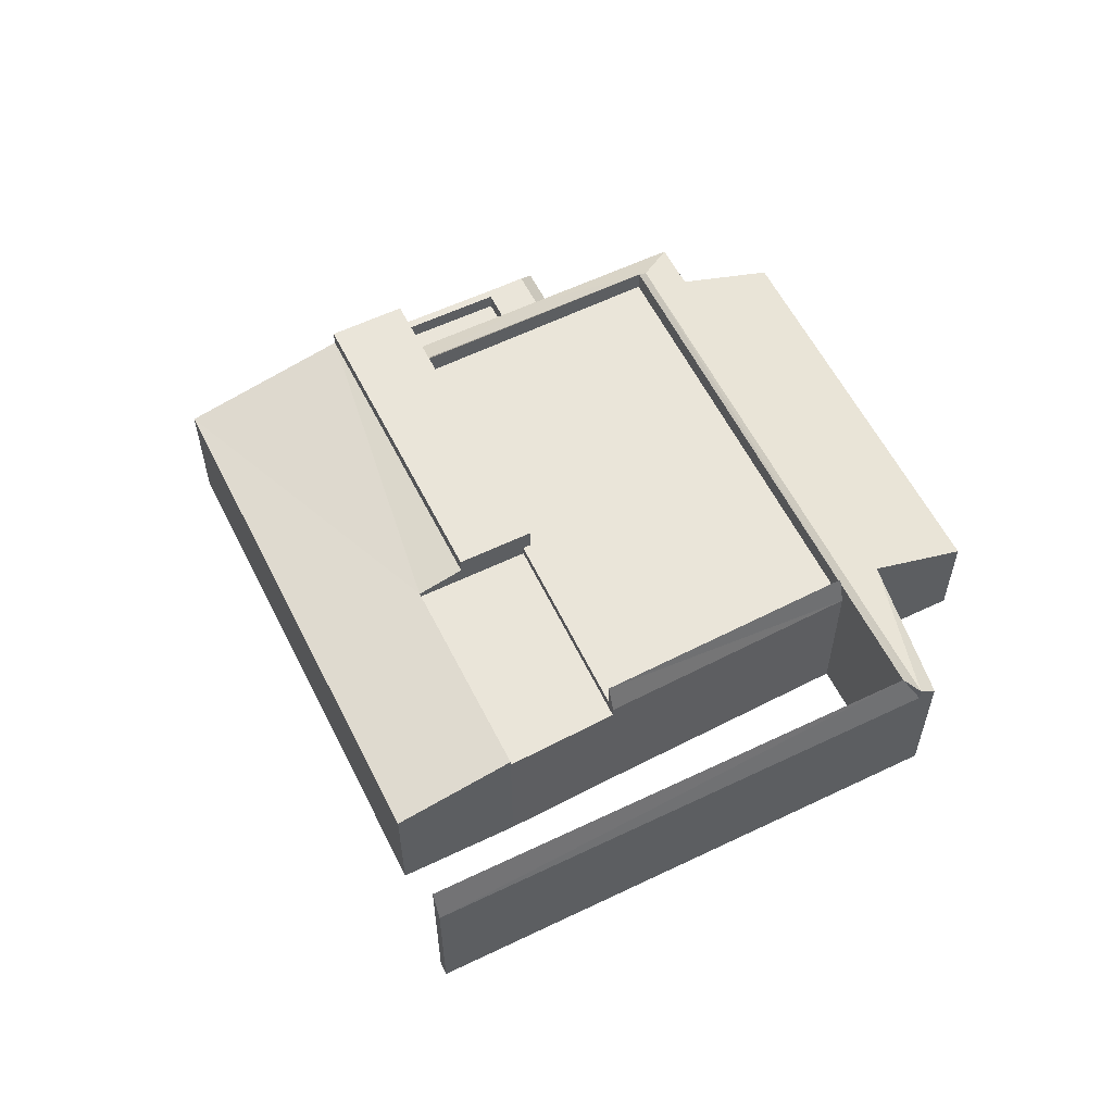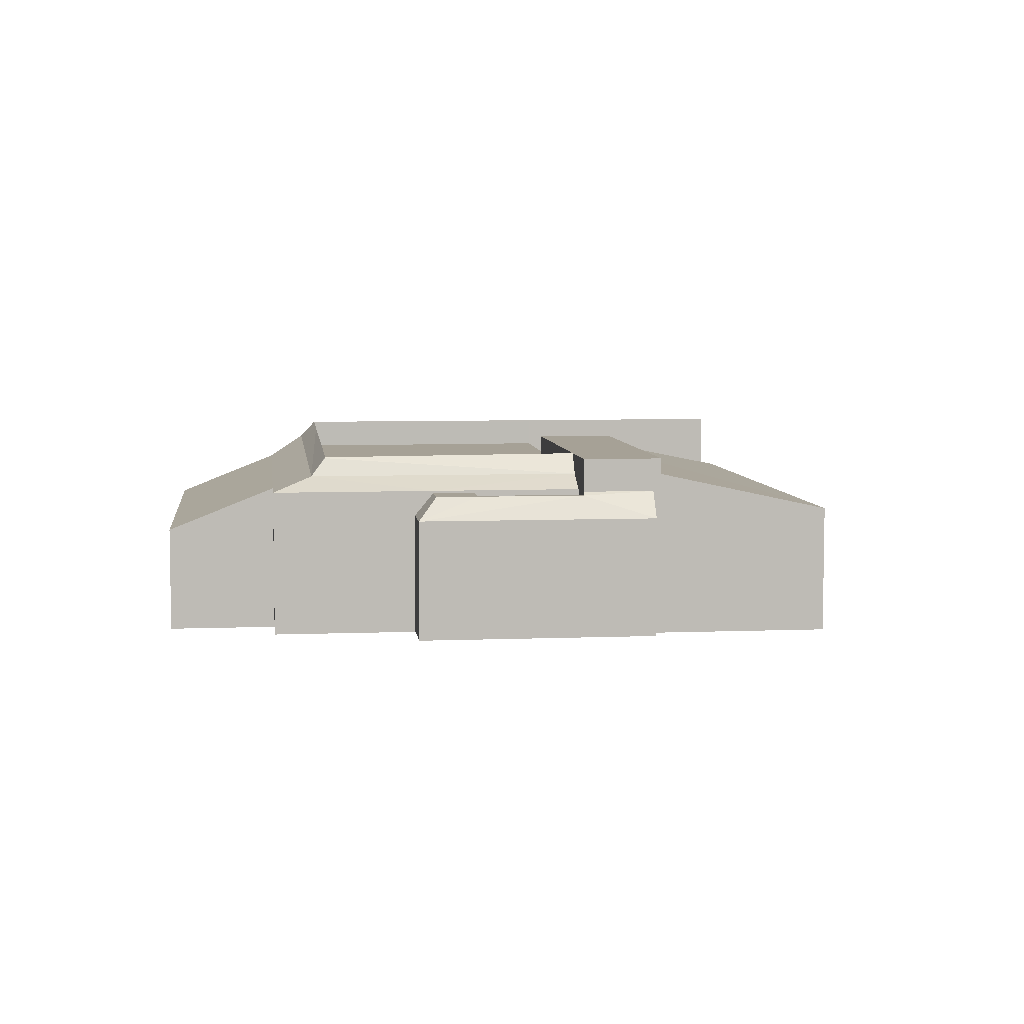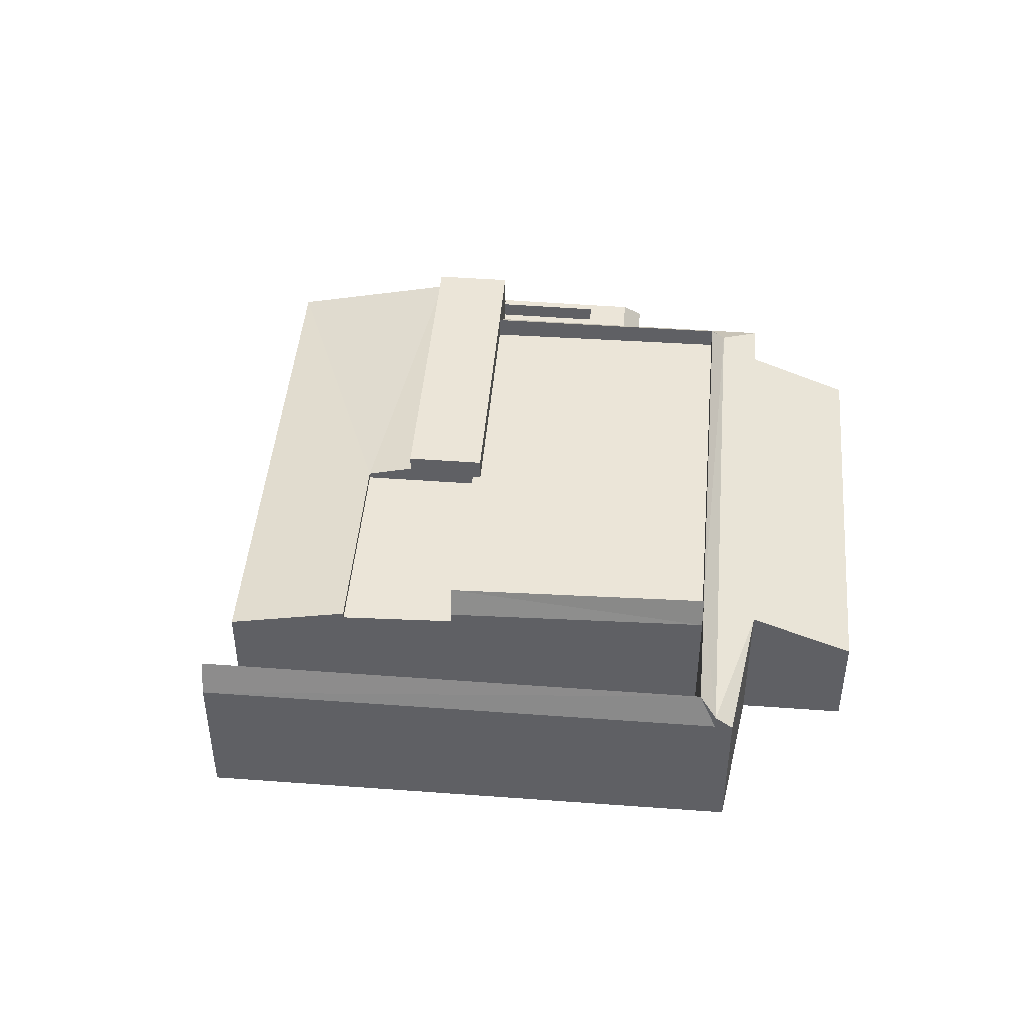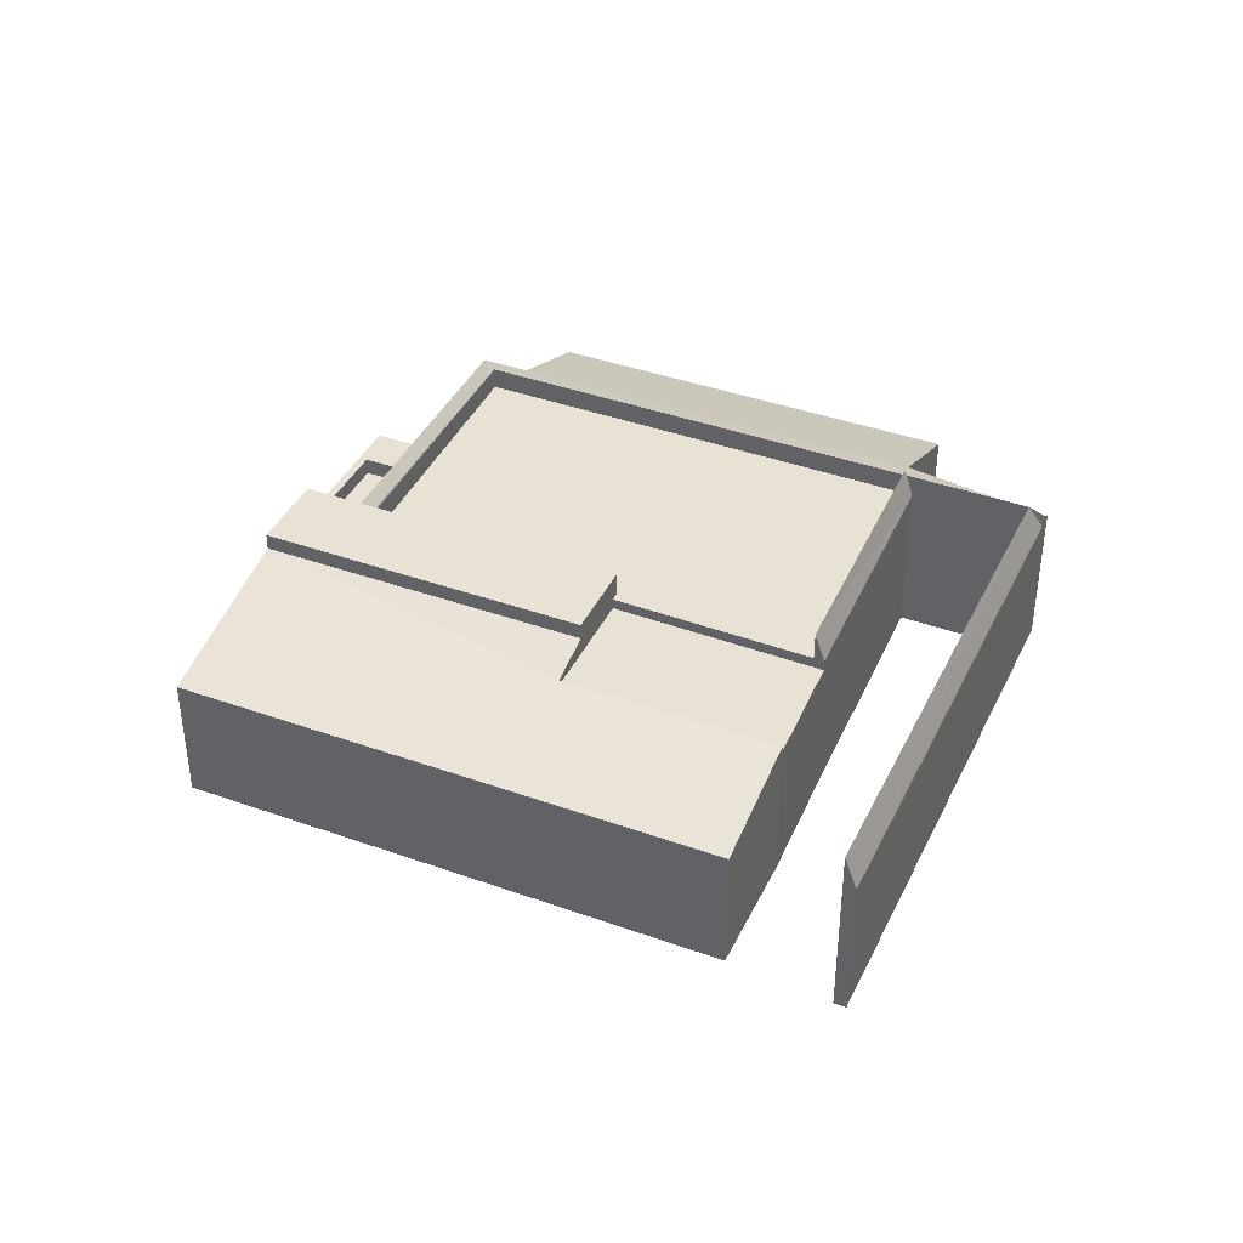
<metadata>
{"format":"obj","ext":"obj","renderer":"f3d","projection":"perspective","resolution":1024,"background":"white","views":[{"elev":58.4,"azim":-66.0,"up":"+Y"},{"elev":6.2,"azim":133.6,"up":"+Y"},{"elev":45.6,"azim":-34.7,"up":"+Y"},{"elev":40.0,"azim":-105.7,"up":"+Y"}]}
</metadata>
<code>
v -26.35 3.741 4.299
v -4.402 3.741 22.44
v -4.7 5.469 21.39
v -26.35 3.741 4.299
v -4.7 5.469 21.39
v -25.94 5.469 3.8
v 5.568 2.709 -12.6
v 10.03 2.709 -8.921
v 11.09 2.709 -10.21
v 6.657 2.709 -13.92
v -11.71 3.742 7.338
v -7.684 3.742 -3.264
v -9.655 3.742 -4.893
v -17 3.742 3.994
v -11.71 3.742 7.338
v -4.749 3.742 -0.839
v -7.684 3.742 -3.264
v -17 3.742 3.994
v -12.07 3.742 7.764
v -11.71 3.742 7.338
v -11.71 5.792 7.338
v -0.7116 4.313 16.6
v -0.4576 5.469 16.3
v -11.71 5.792 7.338
v -0.4576 5.469 16.3
v -0.3866 5.792 16.21
v -12.07 4.313 7.764
v -0.7116 4.313 16.6
v -11.71 5.792 7.338
v -11.71 4.313 7.338
v -0.3866 4.313 16.21
v -4.396 4.313 -0.547
v -4.396 4.313 -0.547
v 14.91 4.313 -2.154
v 4.138 4.313 -10.87
v -4.396 4.313 -0.547
v -0.3866 4.313 16.21
v 14.91 4.313 -2.154
v -11.71 4.313 7.338
v -4.396 4.313 -0.547
v -4.749 4.313 -0.839
v 2.352 3.736 17.6
v 6.751 1.484 21.23
v 21.21 1.484 3.733
v 2.352 3.736 17.6
v 21.21 1.484 3.733
v 16.81 3.736 0.09705
v -4.402 4.475 22.44
v 2.352 3.736 17.6
v 15.91 4.475 -2.112
v 15.91 4.475 -2.112
v 16.81 3.736 0.09705
v 18.49 3.736 -1.927
v 2.352 3.736 17.6
v 16.81 3.736 0.09705
v 15.91 4.475 -2.112
v 4.663 4.475 -11.51
v 10.03 3.741 -8.921
v 5.568 3.744 -12.6
v 4.663 4.475 -11.51
v 11.77 3.74 -7.477
v 10.03 3.741 -8.921
v 12.55 3.74 -6.832
v 15.91 4.475 -2.112
v 18.49 3.736 -1.927
v 4.663 4.475 -11.51
v 15.91 4.475 -2.112
v 11.77 3.74 -7.477
v 11.77 3.74 -7.477
v 15.91 4.475 -2.112
v 12.55 3.74 -6.832
v -4.402 4.475 22.44
v -3.661 3.74 23.05
v 2.352 3.736 17.6
v 4.663 4.475 -11.51
v 14.96 5.423 -2.165
v 15.91 4.475 -2.112
v 4.663 4.475 -11.51
v 14.91 5.469 -2.154
v 14.96 5.423 -2.165
v 4.139 5.556 -10.87
v 14.91 5.469 -2.154
v 4.663 4.475 -11.51
v 4.138 5.556 -10.87
v 14.91 5.469 -2.154
v 4.139 5.556 -10.87
v -4.7 5.469 21.39
v -4.402 4.475 22.44
v -0.7116 5.469 16.6
v -4.402 4.475 22.44
v -0.3866 5.469 16.21
v -0.4576 5.469 16.3
v -4.402 4.475 22.44
v -0.4576 5.469 16.3
v -0.7116 5.469 16.6
v -0.3866 5.469 16.21
v 15.91 4.475 -2.112
v 14.91 5.469 -2.154
v -4.402 4.475 22.44
v 15.91 4.475 -2.112
v -0.3866 5.469 16.21
v 14.91 5.469 -2.154
v 15.91 4.475 -2.112
v 14.96 5.452 -2.165
v 10.03 3.602 -8.921
v 11.77 3.602 -7.477
v 13.11 3.602 -9.1
v 11.09 3.602 -10.21
v 11.09 3.602 -10.21
v 13.11 3.602 -9.1
v 11.37 3.602 -10.54
v 6.657 3.602 -13.92
v 11.09 3.602 -10.21
v 6.972 3.602 -14.24
v 6.657 3.602 -13.92
v 6.972 3.602 -14.24
v 6.76 3.602 -14.05
v 6.972 3.602 -14.24
v 11.09 3.602 -10.21
v 11.37 3.602 -10.54
v 12.55 2.395 -6.832
v 14.42 2.392 -9.097
v 13.11 3.602 -9.1
v 11.77 3.602 -7.477
v 12.55 2.395 -6.832
v 13.11 3.602 -9.1
v 11.37 3.602 -10.54
v 13.11 3.602 -9.1
v 14.42 2.392 -9.097
v 6.972 3.602 -14.24
v 11.37 3.602 -10.54
v 14.42 2.392 -9.097
v 3.802 3.78 -16.49
v 6.972 3.602 -14.24
v 4.48 2.392 -17.31
v 4.48 2.392 -17.31
v 6.972 3.602 -14.24
v 14.42 2.392 -9.097
v 3.802 3.78 -16.49
v 6.76 3.78 -14.05
v 6.972 3.602 -14.24
v -9.655 4.064 -4.893
v -7.684 4.706 -3.264
v 3.473 4.706 -16.76
v -22.1 2.709 -0.22
v -9.655 4.064 -4.893
v -3.599 2.708 -22.61
v -22.1 2.709 -0.22
v -17 4.064 3.994
v -9.655 4.064 -4.893
v -9.655 4.064 -4.893
v 3.473 4.706 -16.76
v -3.599 2.708 -22.61
v -7.684 5.557 -3.264
v -4.749 5.556 -0.839
v 4.138 5.556 -10.87
v -7.684 5.557 -3.264
v 4.138 5.556 -10.87
v 3.473 5.557 -16.76
v 3.473 5.557 -16.76
v 4.138 5.556 -10.87
v 3.802 5.556 -16.49
v -4.749 5.556 -0.839
v -4.396 5.556 -0.547
v 4.138 5.556 -10.87
v 3.802 5.556 -16.49
v 4.138 5.556 -10.87
v 4.139 5.556 -10.87
v 3.802 5.556 -16.49
v 4.139 5.556 -10.87
v 4.663 5.556 -11.51
v 3.802 5.556 -16.49
v 4.663 5.556 -11.51
v 5.568 5.556 -12.6
v 3.802 5.556 -16.49
v 6.657 5.556 -13.92
v 6.76 5.556 -14.05
v 3.802 5.556 -16.49
v 5.568 5.556 -12.6
v 6.657 5.556 -13.92
v -26.35 -4.05 4.299
v -4.402 -4.05 22.44
v -4.402 3.741 22.44
v -26.35 3.741 4.299
v -4.402 -4.05 22.44
v -3.661 -4.05 23.05
v -3.661 3.74 23.05
v -4.402 3.741 22.44
v -4.402 4.475 22.44
v -4.402 3.741 22.44
v -3.661 3.74 23.05
v -25.94 5.469 3.8
v -4.7 5.469 21.39
v -4.7 -4.05 21.39
v -25.94 -4.05 3.8
v -26.35 3.741 4.299
v -25.94 5.469 3.8
v -25.94 -4.05 3.8
v -26.35 -4.05 4.299
v -17 -4.05 3.994
v -12.07 -4.05 7.764
v -12.07 3.742 7.764
v -17 3.742 3.994
v -12.07 -4.05 7.764
v -0.7116 -4.05 16.6
v -0.7116 4.313 16.6
v -12.07 3.742 7.764
v -12.07 4.313 7.764
v -12.07 3.742 7.764
v -0.7116 4.313 16.6
v -19.55 -4.05 1.887
v -17 3.742 3.994
v -17 4.064 3.994
v -19.55 -4.05 1.887
v -17 -4.05 3.994
v -17 3.742 3.994
v -22.1 2.709 -0.22
v -22.1 -4.05 -0.22
v -19.55 -4.05 1.887
v -22.1 2.709 -0.22
v -19.55 -4.05 1.887
v -17 4.064 3.994
v -0.4576 5.469 16.3
v -0.3866 5.469 16.21
v -0.3866 5.792 16.21
v -11.71 5.792 7.338
v -0.3866 5.469 16.21
v -0.3866 4.313 16.21
v -11.71 4.313 7.338
v -11.71 5.792 7.338
v -0.3866 5.792 16.21
v -0.3866 5.469 16.21
v -12.07 4.313 7.764
v -11.71 5.792 7.338
v -11.71 4.313 7.338
v -11.71 4.313 7.338
v -4.749 4.313 -0.839
v -4.749 3.742 -0.839
v -11.71 3.742 7.338
v -12.07 4.313 7.764
v -11.71 4.313 7.338
v -12.07 3.742 7.764
v -12.07 3.742 7.764
v -11.71 4.313 7.338
v -11.71 3.742 7.338
v 13.98 -4.05 12.48
v 21.21 -4.05 3.733
v 21.21 1.484 3.733
v 6.751 1.484 21.23
v 6.751 -4.05 21.23
v 13.98 -4.05 12.48
v 6.751 1.484 21.23
v 13.98 -4.05 12.48
v 21.21 1.484 3.733
v 16.81 3.736 0.09705
v 21.21 1.484 3.733
v 21.21 -4.05 3.733
v 16.81 -4.05 0.09705
v 4.552 -4.05 19.41
v 6.751 -4.05 21.23
v 6.751 1.484 21.23
v 2.352 3.736 17.6
v 2.352 -4.05 17.6
v 4.552 -4.05 19.41
v 2.352 3.736 17.6
v 4.552 -4.05 19.41
v 6.751 1.484 21.23
v 12.55 3.74 -6.832
v 15.52 -4.05 -4.379
v 12.55 2.395 -6.832
v 12.55 2.395 -6.832
v 15.52 -4.05 -4.379
v 12.55 -4.05 -6.832
v 15.52 -4.05 -4.379
v 18.49 3.736 -1.927
v 18.49 -4.05 -1.927
v 12.55 3.74 -6.832
v 18.49 3.736 -1.927
v 15.52 -4.05 -4.379
v 11.77 3.74 -7.477
v 12.55 3.74 -6.832
v 11.77 3.602 -7.477
v 11.77 3.602 -7.477
v 12.55 3.74 -6.832
v 12.55 2.395 -6.832
v 10.03 3.741 -8.921
v 11.77 3.74 -7.477
v 11.77 3.602 -7.477
v 10.03 3.602 -8.921
v 5.568 3.744 -12.6
v 10.03 3.602 -8.921
v 10.03 2.709 -8.921
v 5.568 2.709 -12.6
v 5.568 3.744 -12.6
v 10.03 3.741 -8.921
v 10.03 3.602 -8.921
v -0.6541 -4.05 20.32
v 2.352 -4.05 17.6
v 2.352 3.736 17.6
v -3.661 3.74 23.05
v -3.661 -4.05 23.05
v -0.6541 -4.05 20.32
v -3.661 3.74 23.05
v -0.6541 -4.05 20.32
v 2.352 3.736 17.6
v 16.81 -4.05 0.09705
v 18.49 -4.05 -1.927
v 18.49 3.736 -1.927
v 16.81 3.736 0.09705
v 4.138 5.556 -10.87
v 4.138 5.556 -10.87
v 4.139 5.556 -10.87
v -4.7 5.469 21.39
v -0.7116 4.313 16.6
v -0.7116 -4.05 16.6
v -4.7 -4.05 21.39
v -4.7 5.469 21.39
v -0.7116 5.469 16.6
v -0.7116 4.313 16.6
v -0.7116 5.469 16.6
v -0.4576 5.469 16.3
v -0.7116 4.313 16.6
v 14.96 5.452 -2.165
v 15.91 4.475 -2.112
v 14.96 5.423 -2.165
v 14.91 5.469 -2.154
v 14.96 5.452 -2.165
v 14.96 5.423 -2.165
v 12.55 -4.05 -6.832
v 14.42 -4.05 -9.097
v 14.42 2.392 -9.097
v 12.55 2.395 -6.832
v 4.48 2.392 -17.31
v 14.42 2.392 -9.097
v 14.42 -4.05 -9.097
v 4.48 -4.05 -17.31
v 3.802 3.78 -16.49
v 4.48 2.392 -17.31
v 3.802 2.393 -16.49
v 3.802 2.393 -16.49
v 4.48 2.392 -17.31
v 4.48 -4.05 -17.31
v 3.802 -4.05 -16.49
v 6.76 3.78 -14.05
v 6.76 3.602 -14.05
v 6.972 3.602 -14.24
v 6.657 3.602 -13.92
v 6.76 3.78 -14.05
v 6.76 5.556 -14.05
v 6.657 5.556 -13.92
v 6.657 3.602 -13.92
v 6.76 3.602 -14.05
v 6.76 3.78 -14.05
v 4.139 5.556 -10.87
v 4.663 4.475 -11.51
v 4.663 5.556 -11.51
v 4.663 4.475 -11.51
v 5.568 3.744 -12.6
v 5.568 5.556 -12.6
v 4.663 5.556 -11.51
v 5.568 3.744 -12.6
v 6.657 3.602 -13.92
v 6.657 5.556 -13.92
v 5.568 5.556 -12.6
v 5.568 2.709 -12.6
v 6.657 2.709 -13.92
v 6.657 3.602 -13.92
v 5.568 3.744 -12.6
v -3.599 2.708 -22.61
v 3.473 4.706 -16.76
v 3.473 -4.05 -16.76
v -3.599 -4.05 -22.61
v 3.473 4.706 -16.76
v 3.473 5.557 -16.76
v 3.802 5.556 -16.49
v 3.473 4.706 -16.76
v 3.802 2.393 -16.49
v 3.802 -4.05 -16.49
v 3.473 -4.05 -16.76
v 3.473 4.706 -16.76
v 3.802 5.556 -16.49
v 3.802 3.78 -16.49
v 3.473 4.706 -16.76
v 3.802 3.78 -16.49
v 3.802 2.393 -16.49
v 3.802 5.556 -16.49
v 6.76 5.556 -14.05
v 6.76 3.78 -14.05
v 3.802 3.78 -16.49
v -22.1 2.709 -0.22
v -3.599 2.708 -22.61
v -3.599 -4.05 -22.61
v -22.1 -4.05 -0.22
v -7.684 5.557 -3.264
v 3.473 5.557 -16.76
v 3.473 4.706 -16.76
v -7.684 4.706 -3.264
v 4.138 4.313 -10.87
v 14.91 4.313 -2.154
v 14.91 5.469 -2.154
v 4.138 5.556 -10.87
v 4.138 5.556 -10.87
v 14.91 5.469 -2.154
v 4.138 5.556 -10.87
v -0.3866 5.469 16.21
v 14.91 5.469 -2.154
v 14.91 4.313 -2.154
v -0.3866 4.313 16.21
v -4.396 4.313 -0.547
v 4.138 4.313 -10.87
v 4.138 5.556 -10.87
v -4.396 5.556 -0.547
v -4.749 4.313 -0.839
v -4.396 4.313 -0.547
v -4.396 5.556 -0.547
v -4.749 5.556 -0.839
v -9.655 3.742 -4.893
v -7.684 3.742 -3.264
v -7.684 4.706 -3.264
v -9.655 4.064 -4.893
v -9.655 3.742 -4.893
v -7.684 4.706 -3.264
v -7.684 4.706 -3.264
v -4.749 4.313 -0.839
v -4.749 5.556 -0.839
v -7.684 5.557 -3.264
v -7.684 3.742 -3.264
v -4.749 3.742 -0.839
v -4.749 4.313 -0.839
v -7.684 4.706 -3.264
v -7.684 3.742 -3.264
v -4.749 4.313 -0.839
v -17 3.742 3.994
v -9.655 3.742 -4.893
v -9.655 4.064 -4.893
v -17 4.064 3.994
v 10.03 3.602 -8.921
v 11.09 3.602 -10.21
v 11.09 2.709 -10.21
v 10.03 2.709 -8.921
v 6.657 2.709 -13.92
v 11.09 2.709 -10.21
v 11.09 3.602 -10.21
v 6.657 3.602 -13.92
v -4.7 5.469 21.39
v -4.402 3.741 22.44
v -4.402 4.475 22.44
v -12.07 -4.05 7.764
v -17 -4.05 3.994
v -19.55 -4.05 1.887
v -22.1 -4.05 -0.22
v -3.599 -4.05 -22.61
v 3.473 -4.05 -16.76
v 3.802 -4.05 -16.49
v 4.48 -4.05 -17.31
v 14.42 -4.05 -9.097
v 12.55 -4.05 -6.832
v 15.52 -4.05 -4.379
v 18.49 -4.05 -1.927
v 16.81 -4.05 0.09705
v 21.21 -4.05 3.733
v 13.98 -4.05 12.48
v 6.751 -4.05 21.23
v 4.552 -4.05 19.41
v 2.352 -4.05 17.6
v -0.6541 -4.05 20.32
v -3.661 -4.05 23.05
v -4.402 -4.05 22.44
v -26.35 -4.05 4.299
v -25.94 -4.05 3.8
v -4.7 -4.05 21.39
v -0.7116 -4.05 16.6
g CDNNDG01_0001870
f 1 2 3
f 4 5 6
f 10 7 9
f 9 7 8
f 14 11 12
f 12 13 14
f 15 16 17
f 18 19 20
f 21 22 23
f 24 25 26
f 27 28 29
f 30 31 32
f 33 34 35
f 36 37 38
f 39 40 41
f 42 43 44
f 45 46 47
f 48 49 50
f 51 52 53
f 54 55 56
f 57 58 59
f 60 61 62
f 63 64 65
f 66 67 68
f 69 70 71
f 72 73 74
f 75 76 77
f 78 79 80
f 81 82 83
f 84 85 86
f 87 88 89
f 90 91 92
f 93 94 95
f 96 97 98
f 99 100 101
f 102 103 104
f 106 107 108
f 105 106 108
f 109 110 111
f 112 113 114
f 115 116 117
f 118 119 120
f 121 122 123
f 124 125 126
f 127 128 129
f 130 131 132
f 133 134 135
f 136 137 138
f 139 140 141
f 142 143 144
f 145 146 147
f 148 149 150
f 151 152 153
f 154 155 156
f 157 158 159
f 160 161 162
f 163 164 165
f 166 167 168
f 169 170 171
f 172 173 174
f 175 176 177
f 178 179 180
f 184 181 183
f 183 181 182
f 185 187 188
f 187 185 186
f 189 190 191
f 192 194 195
f 192 193 194
f 196 198 199
f 198 196 197
f 200 202 203
f 202 200 201
f 205 206 207
f 207 204 205
f 208 209 210
f 211 212 213
f 214 215 216
f 217 218 219
f 220 221 222
f 223 224 225
f 227 228 229
f 226 227 229
f 230 231 232
f 233 234 235
f 237 238 239
f 236 237 239
f 240 241 242
f 243 244 245
f 246 247 248
f 249 250 251
f 252 253 254
f 258 255 256
f 256 257 258
f 259 260 261
f 262 263 264
f 265 266 267
f 268 269 270
f 271 272 273
f 274 275 276
f 277 278 279
f 280 281 282
f 283 284 285
f 289 286 287
f 287 288 289
f 291 292 293
f 290 291 293
f 294 295 296
f 297 298 299
f 300 301 302
f 303 304 305
f 307 308 309
f 306 307 309
f 310 311 312
f 314 315 316
f 313 314 316
f 317 318 319
f 320 321 322
f 323 324 325
f 326 327 328
f 330 331 329
f 329 331 332
f 336 333 335
f 334 335 333
f 337 338 339
f 341 342 343
f 340 341 343
f 344 345 346
f 348 349 350
f 347 348 350
f 351 352 353
f 354 355 356
f 360 357 359
f 358 359 357
f 364 361 363
f 362 363 361
f 365 367 368
f 365 366 367
f 369 371 372
f 369 370 371
f 373 374 375
f 377 378 379
f 376 377 379
f 380 381 382
f 383 384 385
f 387 388 389
f 386 387 389
f 393 390 391
f 392 393 391
f 395 396 397
f 394 395 397
f 398 400 401
f 398 399 400
f 402 403 404
f 408 405 407
f 407 405 406
f 412 409 411
f 410 411 409
f 416 413 415
f 415 413 414
f 417 418 419
f 420 421 422
f 423 425 426
f 423 424 425
f 427 428 429
f 430 431 432
f 436 433 435
f 434 435 433
f 437 439 440
f 437 438 439
f 442 443 444
f 441 442 444
f 445 446 447
f 472 465 466
f 448 453 454
f 467 468 471
f 453 450 452
f 471 468 469
f 450 451 452
f 470 471 469
f 449 450 453
f 457 454 456
f 472 448 457
f 453 448 449
f 454 455 456
f 471 466 467
f 457 458 460
f 457 448 454
f 458 459 460
f 460 461 462
f 460 462 472
f 462 465 472
f 466 471 472
f 460 472 457
f 464 462 463
f 465 462 464

</code>
